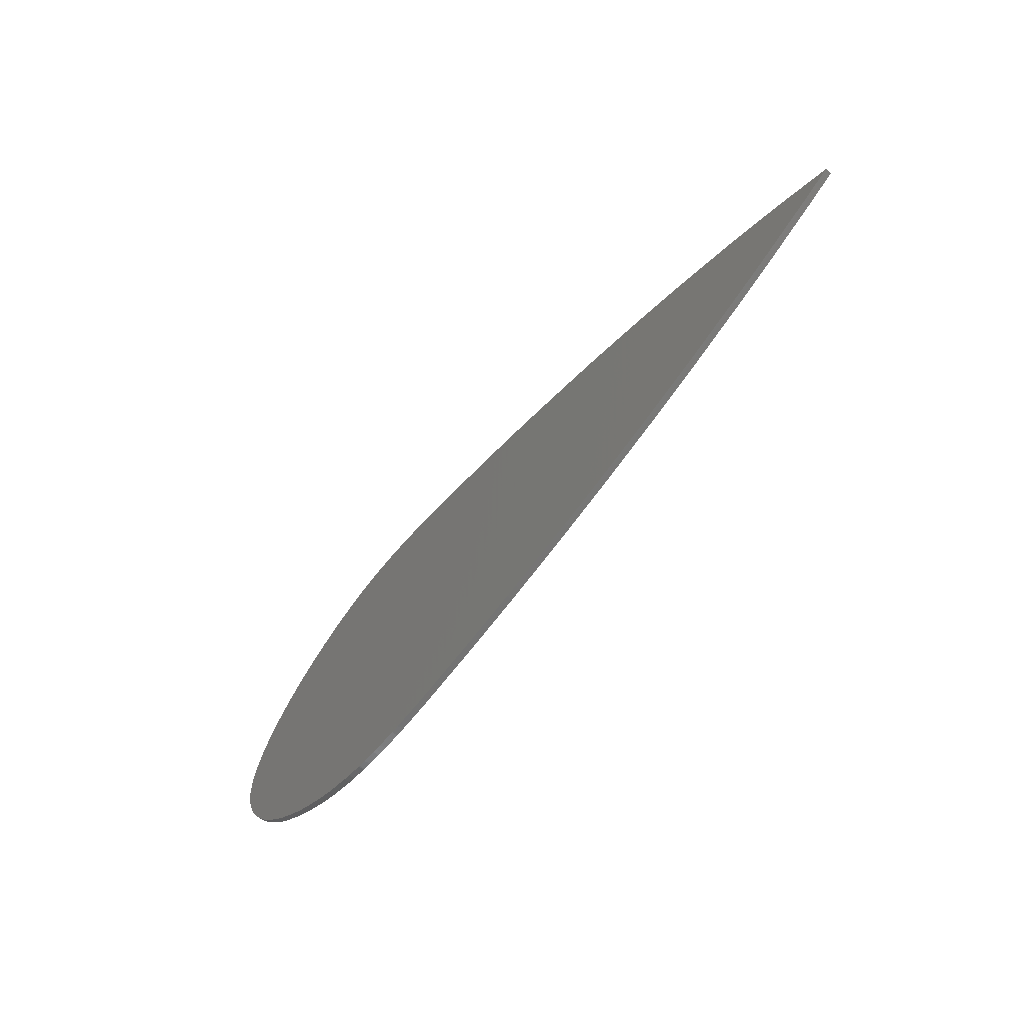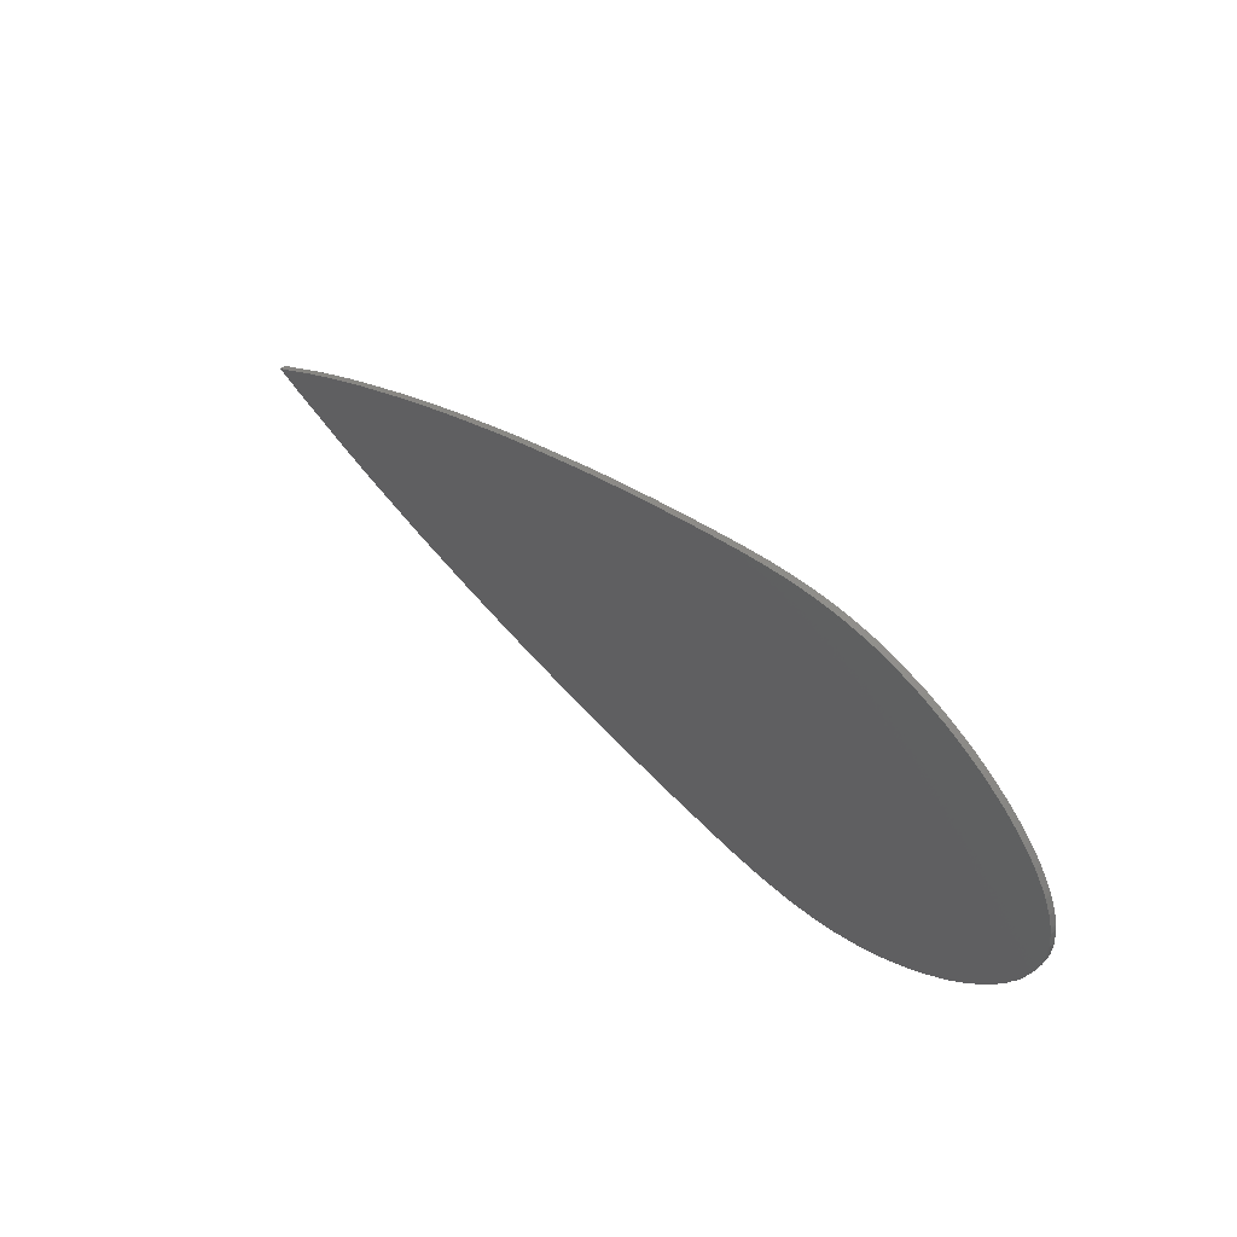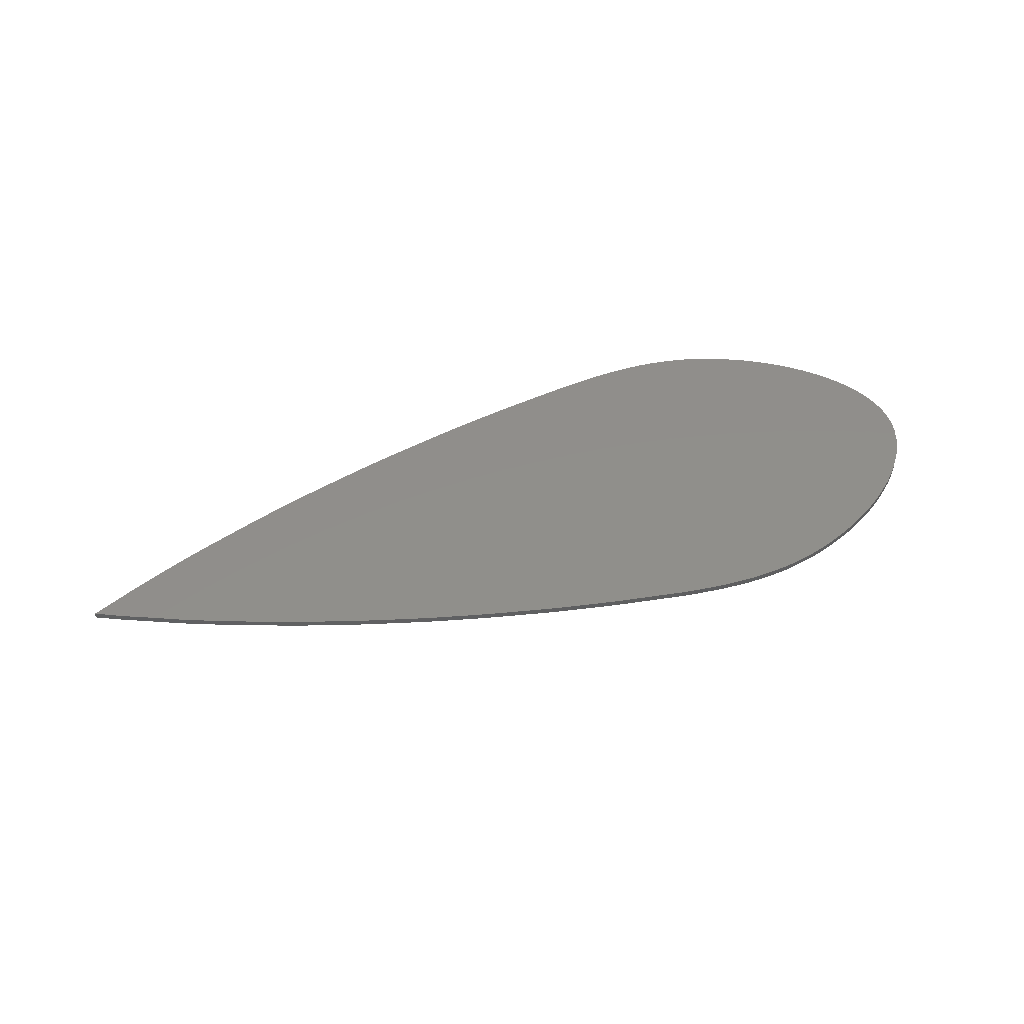
<metadata>
{"format":"stl","ext":"stl","renderer":"f3d","projection":"perspective","resolution":1024,"background":"white","views":[{"elev":-58.1,"azim":-128.2,"up":"+Y"},{"elev":44.2,"azim":47.1,"up":"+Y"},{"elev":47.6,"azim":-18.5,"up":"+Z"}]}
</metadata>
<code>
# stl→obj: 352 verts, 700 faces
v 8.953 27.51 7
v 11.85 27.85 8
v 12.17 27.89 7
v 8.953 27.51 8
v 13.68 28.07 8
v 13.66 28.07 7
v 16.23 28.25 8
v 16.49 28.27 7
v 17.62 28.35 8
v 17.62 28.35 7
v 17.89 28.36 8
v 17.92 28.36 7
v 18.43 28.38 7
v 18.52 28.38 8
v 21.26 28.4 8
v 21.47 28.39 7
v 23.13 28.36 8
v 22.99 28.36 7
v 24.79 28.27 7
v 24.75 28.27 8
v 24.98 28.25 8
v 24.98 28.25 7
v 25.27 28.23 8
v 25.3 28.23 7
v 46.77 21.15 7
v 48.47 20.04 8
v 48.66 19.92 7
v 46.77 21.15 8
v 46.41 21.36 8
v 46.37 21.38 7
v 45.8 21.71 7
v 45.71 21.76 8
v 43.75 22.82 8
v 43.62 22.89 7
v 26.01 28.16 8
v 26.13 28.15 7
v 27.23 28.02 7
v 27.37 28 8
v 29.99 27.6 7
v 29.86 27.62 8
v 30.88 27.43 8
v 30.82 27.45 7
v 31.84 27.23 7
v 31.79 27.24 8
v 32.03 27.18 8
v 32.03 27.18 7
v 33.77 26.72 8
v 33.97 26.67 7
v 35.03 26.38 8
v 34.99 26.39 7
v 37.65 25.47 8
v 37.9 25.38 7
v 39.13 24.94 8
v 39.1 24.95 7
v 39.44 24.82 7
v 39.43 24.82 8
v 39.47 24.8 7
v 39.47 24.8 8
v 41.71 23.79 8
v 41.96 23.68 7
v 43.13 23.15 8
v 43.12 23.15 7
v 49.18 19.59 8
v 49.24 19.55 7
v 50.3 18.77 7
v 50.47 18.64 8
v 52.39 17.18 7
v 52.36 17.2 8
v 52.74 16.89 7
v 52.78 16.85 8
v 53.17 16.52 7
v 53.17 16.52 8
v 54.48 15.31 8
v 54.62 15.17 7
v 55.22 14.61 8
v 55.23 14.6 7
v 55.96 13.84 8
v 56.05 13.74 7
v 56.54 13.22 8
v 56.53 13.23 7
v 57.39 12.21 8
v 57.47 12.11 7
v 57.87 11.64 8
v 57.87 11.64 7
v 58.21 11.18 8
v 58.25 11.13 7
v 58.54 10.74 8
v 58.53 10.76 7
v 59.53 9.208 8
v 59.62 9.065 7
v 60.18 8.153 8
v 60.16 8.193 7
v 60.49 7.57 7
v 60.48 7.593 8
v 60.58 7.389 7
v 60.59 7.373 8
v 60.67 7.219 7
v 60.67 7.22 8
v 60.67 7.213 8
v 60.67 7.213 7
v 61.2 5.953 8
v 61.25 5.814 7
v 61.58 5.004 8
v 61.57 5.028 7
v 61.94 3.713 8
v 61.97 3.593 7
v 62.13 3.011 8
v 62.13 3.011 7
v 62.16 2.867 8
v 62.16 2.851 7
v 62.2 2.628 7
v 62.21 2.598 8
v 62.28 2.181 7
v 62.28 2.196 8
v 62.29 2.088 8
v 62.29 2.092 7
v 62.38 0.6624 8
v 62.39 0.5075 7
v 62.44 -0.2505 8
v 62.44 -0.2494 7
v 62.4 -0.8563 8
v 62.4 -0.9225 7
v 62.38 -1.244 8
v 62.38 -1.244 7
v 62.27 -2.055 8
v 62.25 -2.146 7
v 62.19 -2.596 8
v 62.19 -2.594 7
v 62.06 -3.191 8
v 62.05 -3.255 7
v 61.99 -3.506 8
v 61.99 -3.516 7
v 61.63 -4.658 8
v 61.59 -4.796 7
v 61.38 -5.46 8
v 61.38 -5.46 7
v 61.22 -5.854 8
v 61.21 -5.898 7
v 61.17 -5.998 8
v 61.16 -6.017 7
v 60.39 -7.546 8
v 60.3 -7.737 7
v 59.96 -8.449 8
v 59.94 -8.483 7
v 59.88 -8.596 8
v 59.87 -8.604 7
v 59.59 -9.066 8
v 59.55 -9.127 7
v 59.3 -9.531 8
v 59.31 -9.511 7
v 59.18 -9.712 7
v 59.18 -9.712 8
v 58.06 -11.23 8
v 57.94 -11.4 7
v 57.69 -11.76 8
v 57.63 -11.84 7
v 56.98 -12.61 7
v 56.9 -12.7 8
v 55.57 -14.17 7
v 55.63 -14.1 8
v 55.28 -14.47 8
v 55.28 -14.47 7
v 55.03 -14.71 8
v 55.01 -14.74 7
v 54.89 -14.85 8
v 54.89 -14.85 7
v 53.42 -16.17 8
v 53.26 -16.32 7
v 52.35 -17.13 8
v 52.38 -17.11 7
v 50.91 -18.25 8
v 50.78 -18.35 7
v 50.18 -18.8 8
v 50.18 -18.8 7
v 49.48 -19.3 8
v 49.4 -19.36 7
v 49.03 -19.61 8
v 49.04 -19.61 7
v 46.69 -21.06 8
v 46.44 -21.22 7
v 45.44 -21.85 8
v 45.41 -21.86 7
v 44.43 -22.39 8
v 44.3 -22.46 7
v 43.69 -22.79 8
v 43.69 -22.79 7
v 42.21 -23.51 8
v 42.04 -23.59 7
v 41.78 -23.72 8
v 41.69 -23.76 7
v 39.93 -24.49 8
v 39.64 -24.62 7
v 38.41 -25.15 8
v 38.4 -25.16 7
v 37.25 -25.57 8
v 37.11 -25.62 7
v 36.52 -25.83 8
v 36.52 -25.83 7
v 35.1 -26.28 8
v 34.94 -26.32 7
v 34.27 -26.53 8
v 34.27 -26.53 7
v 31.68 -27.15 8
v 31.39 -27.22 7
v 30.11 -27.52 8
v 30.11 -27.52 7
v 29.25 -27.67 8
v 29.16 -27.68 7
v 28.77 -27.75 8
v 28.77 -27.75 7
v 26.96 -27.98 8
v 26.76 -28 7
v 26.23 -28.07 8
v 26.17 -28.08 7
v 26 -28.1 8
v 25.91 -28.1 7
v 24.62 -28.2 7
v 24.41 -28.21 8
v 22.13 -28.34 7
v 22.17 -28.33 8
v 21.8 -28.34 7
v 21.76 -28.34 8
v 21.44 -28.35 7
v 21.44 -28.35 8
v 20.45 -28.34 7
v 20.22 -28.34 8
v 17.13 -28.27 7
v 17.23 -28.27 8
v 15.76 -28.18 7
v 15.55 -28.16 8
v 11.73 -27.82 7
v 11.92 -27.84 8
v 10.19 -27.64 8
v 10.32 -27.65 7
v 9.027 -27.49 7
v 9.027 -27.49 8
v -87.56 -0.1178 7
v -82.61 2.108 8
v -82.06 2.355 7
v -87.56 -0.1178 8
v -80.09 3.263 8
v -79.88 3.352 7
v -76.29 4.864 7
v -75.92 5.014 8
v -71.72 6.731 7
v -71.82 6.694 8
v -71.15 6.957 8
v -71.15 6.957 7
v -69.99 7.405 8
v -69.87 7.455 7
v -44.71 15.97 7
v -37.77 17.93 8
v -37.35 18.05 7
v -44.39 16.06 8
v -34.89 18.72 8
v -34.94 18.7 7
v -34.45 18.84 7
v -34.45 18.84 8
v -69.3 7.67 8
v -69.09 7.749 7
v -67.22 8.464 8
v -67.31 8.43 7
v -61.2 10.62 8
v -60.63 10.82 7
v -56.91 12.13 8
v -56.98 12.11 7
v -54.79 12.83 8
v -54.62 12.89 7
v -53.65 13.21 8
v -53.65 13.21 7
v -49.44 14.52 8
v -48.97 14.67 7
v -46.26 15.51 8
v -46.29 15.51 7
v -31.93 19.48 8
v -31.65 19.55 7
v -30.23 19.92 8
v -30.23 19.92 7
v -23.32 21.53 8
v -22.55 21.71 7
v -18.82 22.58 8
v -18.83 22.58 7
v -17.35 22.89 7
v -17.03 22.96 8
v -14.12 23.57 7
v -14.13 23.57 8
v -14.09 23.58 7
v -14.09 23.58 8
v -10.02 24.37 8
v -9.57 24.46 7
v -5.597 25.2 8
v -5.935 25.14 7
v 1.43 26.38 8
v 1.873 26.46 7
v 5.771 27.05 8
v 5.418 27 7
v 1.897 -26.41 8
v 1.105 -26.29 7
v -2.487 -25.75 8
v -2.486 -25.75 7
v -8.331 -24.69 8
v -8.98 -24.57 7
v -12.02 -24.02 8
v -12.02 -24.02 7
v -13.3 -23.76 8
v -13.45 -23.73 7
v -14.12 -23.6 8
v -14.12 -23.6 7
v -20.11 -22.31 8
v -20.77 -22.17 7
v -21.92 -21.93 8
v -22.27 -21.85 7
v -26.05 -20.98 7
v -26.46 -20.89 8
v -32.39 -19.44 7
v -32.17 -19.5 8
v -33.53 -19.15 8
v -33.53 -19.15 7
v -34.54 -18.89 8
v -34.65 -18.86 7
v -37.35 -18.13 7
v -37.76 -18.02 8
v -44.56 -16.12 7
v -44.25 -16.21 8
v -46.13 -15.67 8
v -46.14 -15.66 7
v -50.92 -14.17 8
v -51.47 -14 7
v -54.56 -13.05 8
v -54.56 -13.05 7
v -55.5 -12.74 8
v -55.6 -12.71 7
v -56.24 -12.5 8
v -56.23 -12.5 7
v -61.61 -10.63 8
v -62.2 -10.42 7
v -65.99 -9.094 8
v -65.94 -9.109 7
v -69.54 -7.744 8
v -69.9 -7.609 7
v -72.06 -6.786 8
v -72.06 -6.786 7
v -73.64 -6.152 8
v -73.82 -6.082 7
v -73.9 -6.049 8
v -74.04 -5.993 7
v -78.75 -3.977 8
v -79.43 -3.691 7
v -82.97 -2.215 8
v -83.09 -2.164 7
v -84.98 -1.29 8
v -85.32 -1.136 7
f 1 2 3
f 2 1 4
f 3 5 6
f 5 3 2
f 6 7 8
f 7 6 5
f 8 9 10
f 9 8 7
f 10 11 12
f 11 10 9
f 13 11 14
f 11 13 12
f 13 15 16
f 15 13 14
f 16 17 18
f 17 16 15
f 19 17 20
f 17 19 18
f 19 21 22
f 21 19 20
f 22 23 24
f 23 22 21
f 25 26 27
f 26 25 28
f 25 29 28
f 29 25 30
f 31 29 30
f 29 31 32
f 31 33 32
f 33 31 34
f 24 35 36
f 35 24 23
f 37 35 38
f 35 37 36
f 39 38 40
f 38 39 37
f 39 41 42
f 41 39 40
f 43 41 44
f 41 43 42
f 43 45 46
f 45 43 44
f 46 47 48
f 47 46 45
f 48 49 50
f 49 48 47
f 50 51 52
f 51 50 49
f 52 53 54
f 53 52 51
f 55 53 56
f 53 55 54
f 57 56 58
f 56 57 55
f 57 59 60
f 59 57 58
f 60 61 62
f 61 60 59
f 34 61 33
f 61 34 62
f 27 63 64
f 63 27 26
f 65 63 66
f 63 65 64
f 67 66 68
f 66 67 65
f 69 68 70
f 68 69 67
f 71 70 72
f 70 71 69
f 71 73 74
f 73 71 72
f 74 75 76
f 75 74 73
f 77 76 75
f 76 77 78
f 79 78 77
f 78 79 80
f 81 80 79
f 80 81 82
f 83 82 81
f 82 83 84
f 85 84 83
f 84 85 86
f 87 86 85
f 86 87 88
f 89 88 87
f 88 89 90
f 91 90 89
f 90 91 92
f 93 91 94
f 91 93 92
f 94 95 93
f 95 94 96
f 97 96 98
f 96 97 95
f 99 97 98
f 97 99 100
f 101 100 99
f 100 101 102
f 103 102 101
f 102 103 104
f 105 104 103
f 104 105 106
f 107 106 105
f 106 107 108
f 109 108 107
f 108 109 110
f 109 111 110
f 111 109 112
f 113 112 114
f 112 113 111
f 115 113 114
f 113 115 116
f 117 116 115
f 116 117 118
f 119 118 117
f 118 119 120
f 121 120 119
f 120 121 122
f 123 122 121
f 122 123 124
f 125 124 123
f 124 125 126
f 127 126 125
f 126 127 128
f 129 128 127
f 128 129 130
f 131 130 129
f 130 131 132
f 133 132 131
f 132 133 134
f 135 134 133
f 134 135 136
f 137 136 135
f 136 137 138
f 139 138 137
f 138 139 140
f 141 140 139
f 140 141 142
f 143 142 141
f 142 143 144
f 145 144 143
f 144 145 146
f 147 146 145
f 146 147 148
f 149 148 147
f 148 149 150
f 151 149 152
f 149 151 150
f 153 151 152
f 151 153 154
f 155 154 153
f 154 155 156
f 155 157 156
f 157 155 158
f 159 158 160
f 158 159 157
f 161 159 160
f 159 161 162
f 162 163 164
f 163 162 161
f 164 165 166
f 165 164 163
f 166 167 168
f 167 166 165
f 168 169 170
f 169 168 167
f 170 171 172
f 171 170 169
f 172 173 174
f 173 172 171
f 174 175 176
f 175 174 173
f 176 177 178
f 177 176 175
f 178 179 180
f 179 178 177
f 180 181 182
f 181 180 179
f 182 183 184
f 183 182 181
f 184 185 186
f 185 184 183
f 186 187 188
f 187 186 185
f 188 189 190
f 189 188 187
f 190 191 192
f 191 190 189
f 192 193 194
f 193 192 191
f 194 195 196
f 195 194 193
f 196 197 198
f 197 196 195
f 198 199 200
f 199 198 197
f 200 201 202
f 201 200 199
f 202 203 204
f 203 202 201
f 204 205 206
f 205 204 203
f 206 207 208
f 207 206 205
f 208 209 210
f 209 208 207
f 210 211 212
f 211 210 209
f 212 213 214
f 213 212 211
f 214 215 216
f 215 214 213
f 217 215 218
f 215 217 216
f 219 218 220
f 218 219 217
f 221 220 222
f 220 221 219
f 223 222 224
f 222 223 221
f 225 224 226
f 224 225 223
f 227 226 228
f 226 227 225
f 229 228 230
f 228 229 227
f 231 230 232
f 230 231 229
f 231 233 234
f 233 231 232
f 235 233 236
f 233 235 234
f 237 238 239
f 238 237 240
f 239 241 242
f 241 239 238
f 243 241 244
f 241 243 242
f 245 244 246
f 244 245 243
f 245 247 248
f 247 245 246
f 248 249 250
f 249 248 247
f 251 252 253
f 252 251 254
f 253 255 256
f 255 253 252
f 257 255 258
f 255 257 256
f 250 259 260
f 259 250 249
f 260 261 262
f 261 260 259
f 262 263 264
f 263 262 261
f 264 265 266
f 265 264 263
f 266 267 268
f 267 266 265
f 268 269 270
f 269 268 267
f 270 271 272
f 271 270 269
f 272 273 274
f 273 272 271
f 251 273 254
f 273 251 274
f 257 275 276
f 275 257 258
f 276 277 278
f 277 276 275
f 278 279 280
f 279 278 277
f 280 281 282
f 281 280 279
f 283 281 284
f 281 283 282
f 285 284 286
f 284 285 283
f 287 286 288
f 286 287 285
f 287 289 290
f 289 287 288
f 290 291 292
f 291 290 289
f 292 293 294
f 293 292 291
f 294 295 296
f 295 294 293
f 1 295 4
f 295 1 296
f 235 297 298
f 297 235 236
f 298 299 300
f 299 298 297
f 300 301 302
f 301 300 299
f 302 303 304
f 303 302 301
f 304 305 306
f 305 304 303
f 306 307 308
f 307 306 305
f 308 309 310
f 309 308 307
f 310 311 312
f 311 310 309
f 313 311 314
f 311 313 312
f 315 314 316
f 314 315 313
f 315 317 318
f 317 315 316
f 318 319 320
f 319 318 317
f 321 319 322
f 319 321 320
f 323 322 324
f 322 323 321
f 323 325 326
f 325 323 324
f 326 327 328
f 327 326 325
f 328 329 330
f 329 328 327
f 330 331 332
f 331 330 329
f 332 333 334
f 333 332 331
f 334 335 336
f 335 334 333
f 336 337 338
f 337 336 335
f 338 339 340
f 339 338 337
f 340 341 342
f 341 340 339
f 342 343 344
f 343 342 341
f 344 345 346
f 345 344 343
f 346 347 348
f 347 346 345
f 348 349 350
f 349 348 347
f 350 351 352
f 351 350 349
f 352 240 237
f 240 352 351
f 117 121 119
f 125 121 117
f 114 117 115
f 112 117 114
f 121 125 123
f 105 117 112
f 133 117 105
f 105 112 109
f 105 109 107
f 117 133 125
f 125 129 127
f 125 133 129
f 129 133 131
f 101 105 103
f 105 101 133
f 141 133 101
f 133 137 135
f 133 141 137
f 98 101 99
f 96 101 98
f 94 101 96
f 101 94 141
f 137 141 139
f 91 141 94
f 89 141 91
f 147 141 89
f 141 147 143
f 143 147 145
f 89 149 147
f 89 152 149
f 153 89 87
f 153 87 85
f 89 153 152
f 81 85 83
f 85 81 153
f 158 153 81
f 153 158 155
f 79 158 81
f 77 158 79
f 77 160 158
f 73 160 77
f 73 77 75
f 160 73 161
f 161 73 163
f 163 73 165
f 73 167 165
f 72 167 73
f 70 167 72
f 68 167 70
f 68 169 167
f 68 171 169
f 66 171 68
f 66 173 171
f 66 175 173
f 26 66 63
f 66 26 175
f 175 26 177
f 179 26 28
f 26 179 177
f 29 179 28
f 32 179 29
f 183 179 32
f 179 183 181
f 33 183 32
f 33 185 183
f 59 33 61
f 33 187 185
f 33 59 187
f 191 187 59
f 187 191 189
f 58 191 59
f 56 191 58
f 53 191 56
f 51 191 53
f 195 191 51
f 191 195 193
f 51 197 195
f 51 199 197
f 49 199 51
f 47 199 49
f 199 47 201
f 203 47 45
f 203 45 44
f 47 203 201
f 41 203 44
f 40 203 41
f 207 203 40
f 203 207 205
f 40 209 207
f 38 209 40
f 38 211 209
f 35 211 38
f 215 211 35
f 211 215 213
f 23 215 35
f 218 23 21
f 218 21 20
f 23 218 215
f 17 218 20
f 17 220 218
f 15 220 17
f 220 15 222
f 222 15 224
f 15 226 224
f 14 226 15
f 11 226 14
f 228 11 9
f 11 228 226
f 7 228 9
f 7 230 228
f 5 230 7
f 5 232 230
f 2 232 5
f 2 233 232
f 4 233 2
f 233 4 236
f 295 236 4
f 295 297 236
f 293 297 295
f 293 299 297
f 291 299 293
f 291 301 299
f 289 301 291
f 289 303 301
f 288 303 289
f 303 288 305
f 288 307 305
f 286 307 288
f 284 307 286
f 309 284 281
f 284 309 307
f 279 309 281
f 309 279 311
f 279 314 311
f 277 314 279
f 316 277 275
f 277 316 314
f 275 317 316
f 258 317 275
f 258 319 317
f 255 319 258
f 255 322 319
f 252 322 255
f 252 324 322
f 254 324 252
f 254 325 324
f 273 325 254
f 271 325 273
f 271 327 325
f 269 327 271
f 269 329 327
f 267 329 269
f 267 331 329
f 267 333 331
f 265 333 267
f 263 333 265
f 263 335 333
f 263 337 335
f 261 337 263
f 339 261 259
f 261 339 337
f 249 339 259
f 247 339 249
f 341 247 246
f 247 341 339
f 246 343 341
f 246 345 343
f 244 345 246
f 244 347 345
f 241 347 244
f 349 241 238
f 241 349 347
f 238 351 349
f 351 238 240
f 122 118 120
f 126 122 124
f 122 126 118
f 118 113 116
f 106 118 126
f 118 106 113
f 130 126 128
f 113 106 111
f 111 106 110
f 126 130 106
f 134 130 132
f 110 106 108
f 130 134 106
f 102 106 134
f 138 134 136
f 106 102 104
f 142 134 138
f 142 138 140
f 134 142 102
f 102 142 100
f 100 142 97
f 97 142 95
f 95 142 93
f 142 92 93
f 146 142 144
f 142 146 148
f 142 90 92
f 142 148 90
f 150 90 148
f 151 90 150
f 154 90 151
f 90 154 88
f 88 154 86
f 82 86 154
f 157 154 156
f 86 82 84
f 154 157 82
f 157 80 82
f 157 78 80
f 159 78 157
f 74 159 162
f 159 74 78
f 74 162 164
f 74 164 166
f 78 74 76
f 168 74 166
f 168 71 74
f 168 69 71
f 168 67 69
f 170 67 168
f 172 67 170
f 172 65 67
f 174 65 172
f 176 65 174
f 27 65 176
f 27 176 178
f 65 27 64
f 180 27 178
f 27 180 25
f 180 30 25
f 180 31 30
f 184 180 182
f 180 184 31
f 34 184 186
f 184 34 31
f 60 34 186
f 60 186 188
f 34 60 62
f 192 188 190
f 188 192 60
f 192 57 60
f 192 55 57
f 192 54 55
f 196 192 194
f 192 52 54
f 192 196 52
f 198 52 196
f 198 50 52
f 200 50 198
f 48 200 202
f 200 48 50
f 204 48 202
f 48 204 46
f 46 204 43
f 204 42 43
f 208 204 206
f 204 39 42
f 204 208 39
f 210 39 208
f 210 37 39
f 212 37 210
f 216 212 214
f 212 36 37
f 212 216 36
f 216 24 36
f 217 24 216
f 24 217 22
f 22 217 19
f 217 18 19
f 219 18 217
f 16 219 221
f 219 16 18
f 223 16 221
f 225 16 223
f 225 13 16
f 227 13 225
f 13 227 12
f 12 227 10
f 227 8 10
f 229 8 227
f 229 6 8
f 229 3 6
f 231 3 229
f 234 3 231
f 1 234 235
f 234 1 3
f 235 296 1
f 298 296 235
f 296 298 294
f 300 294 298
f 300 292 294
f 302 292 300
f 302 290 292
f 304 290 302
f 287 304 306
f 304 287 290
f 306 285 287
f 308 285 306
f 308 283 285
f 310 283 308
f 283 310 282
f 280 310 312
f 310 280 282
f 313 280 312
f 313 278 280
f 315 278 313
f 278 315 276
f 318 276 315
f 318 257 276
f 320 257 318
f 320 256 257
f 320 253 256
f 321 253 320
f 323 253 321
f 323 251 253
f 326 251 323
f 326 274 251
f 326 272 274
f 328 272 326
f 328 270 272
f 330 270 328
f 330 268 270
f 332 268 330
f 266 332 334
f 332 266 268
f 334 264 266
f 336 264 334
f 338 264 336
f 338 262 264
f 340 262 338
f 262 340 260
f 260 340 250
f 340 248 250
f 342 248 340
f 248 342 245
f 344 245 342
f 346 245 344
f 346 243 245
f 348 243 346
f 348 242 243
f 348 239 242
f 350 239 348
f 352 239 350
f 239 352 237

</code>
